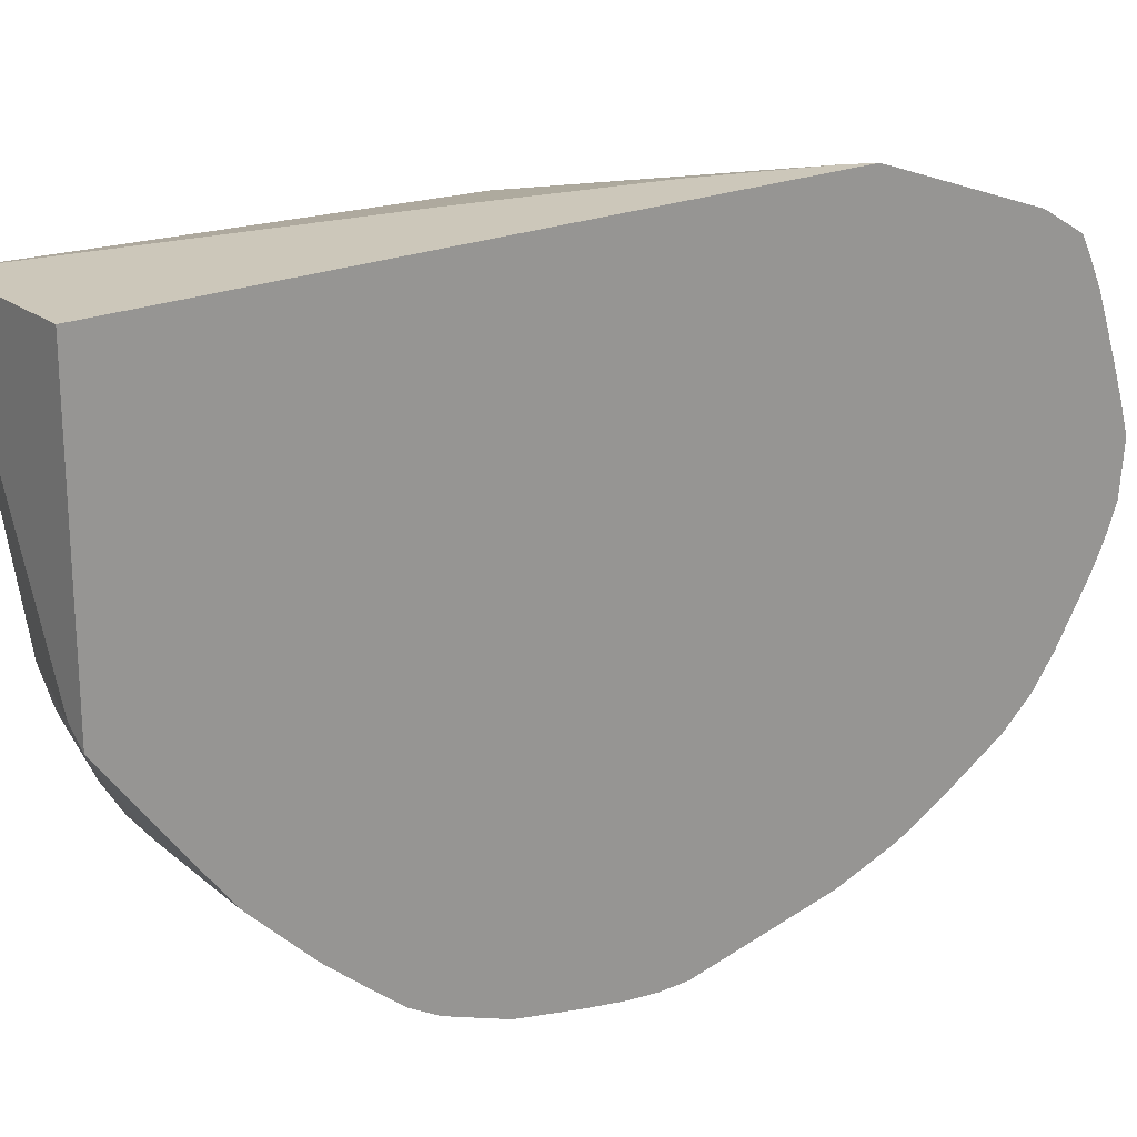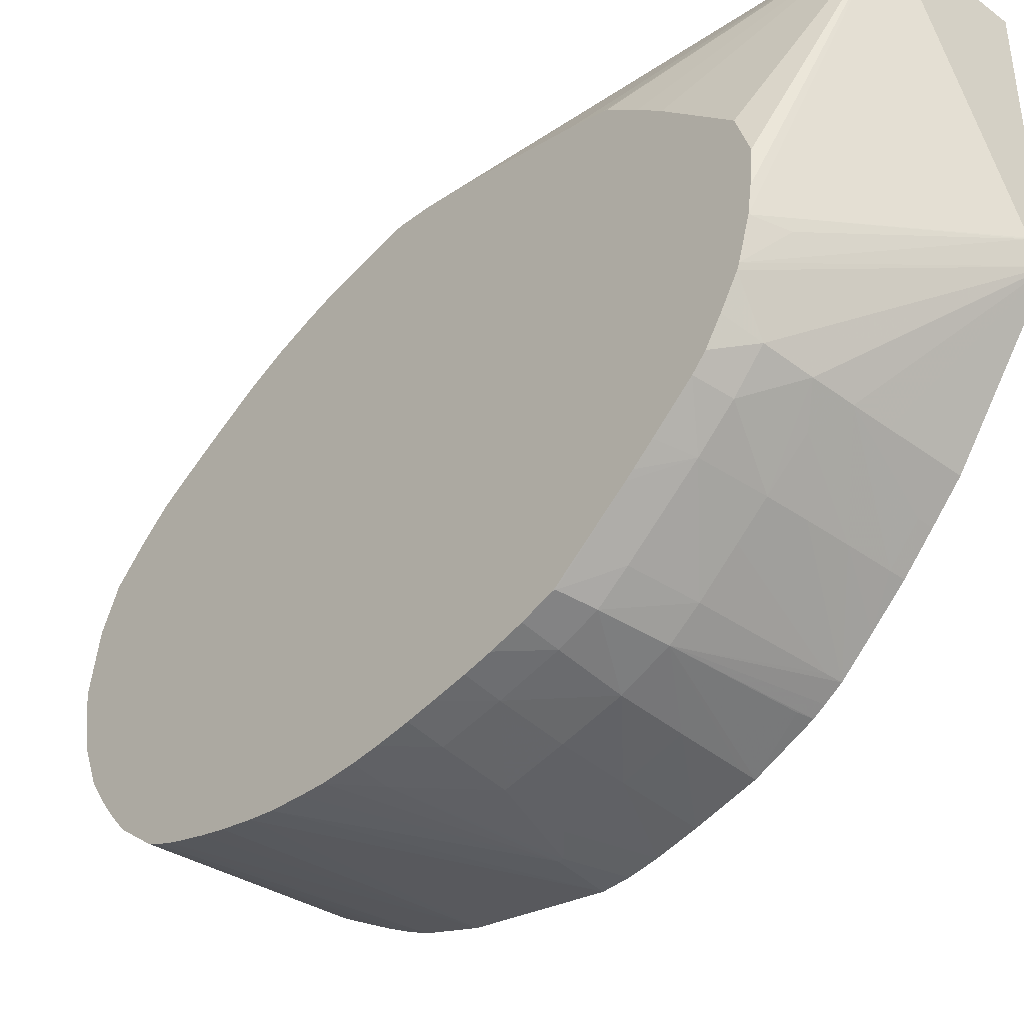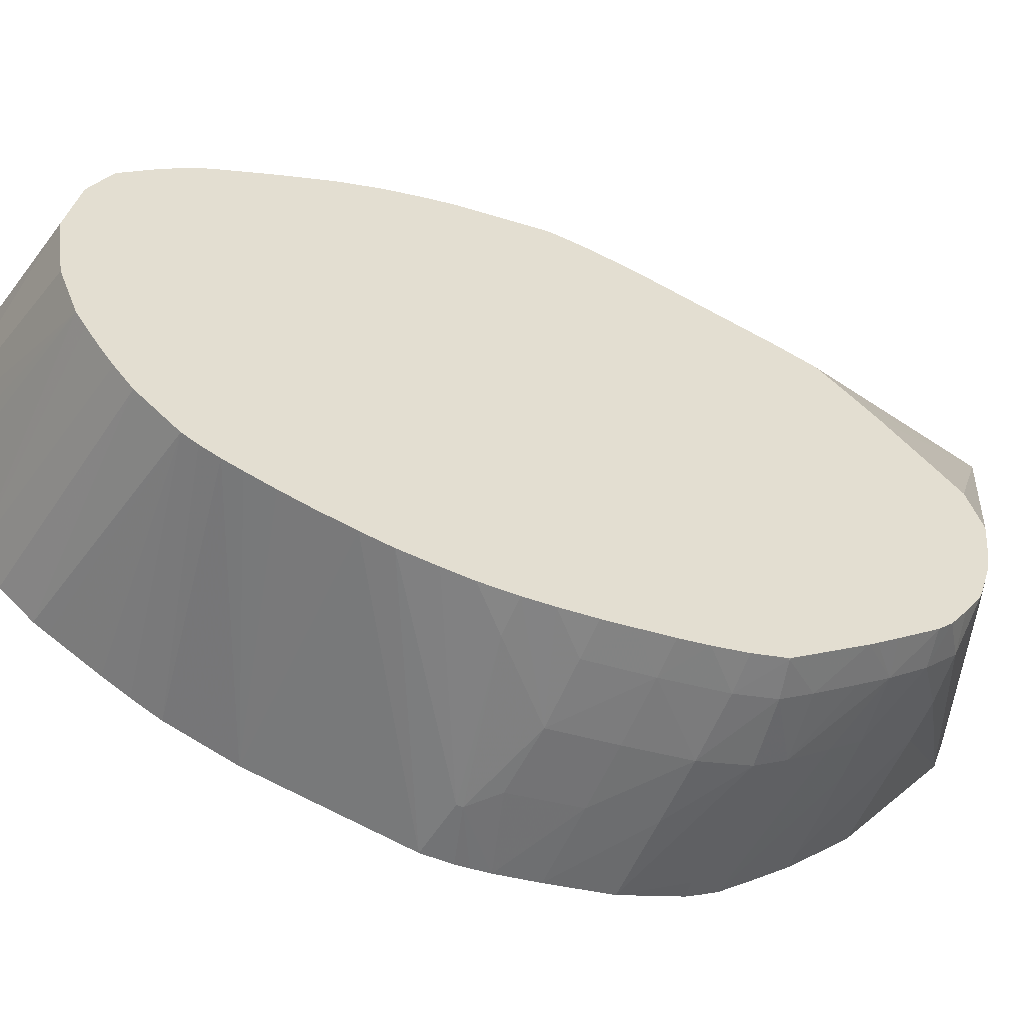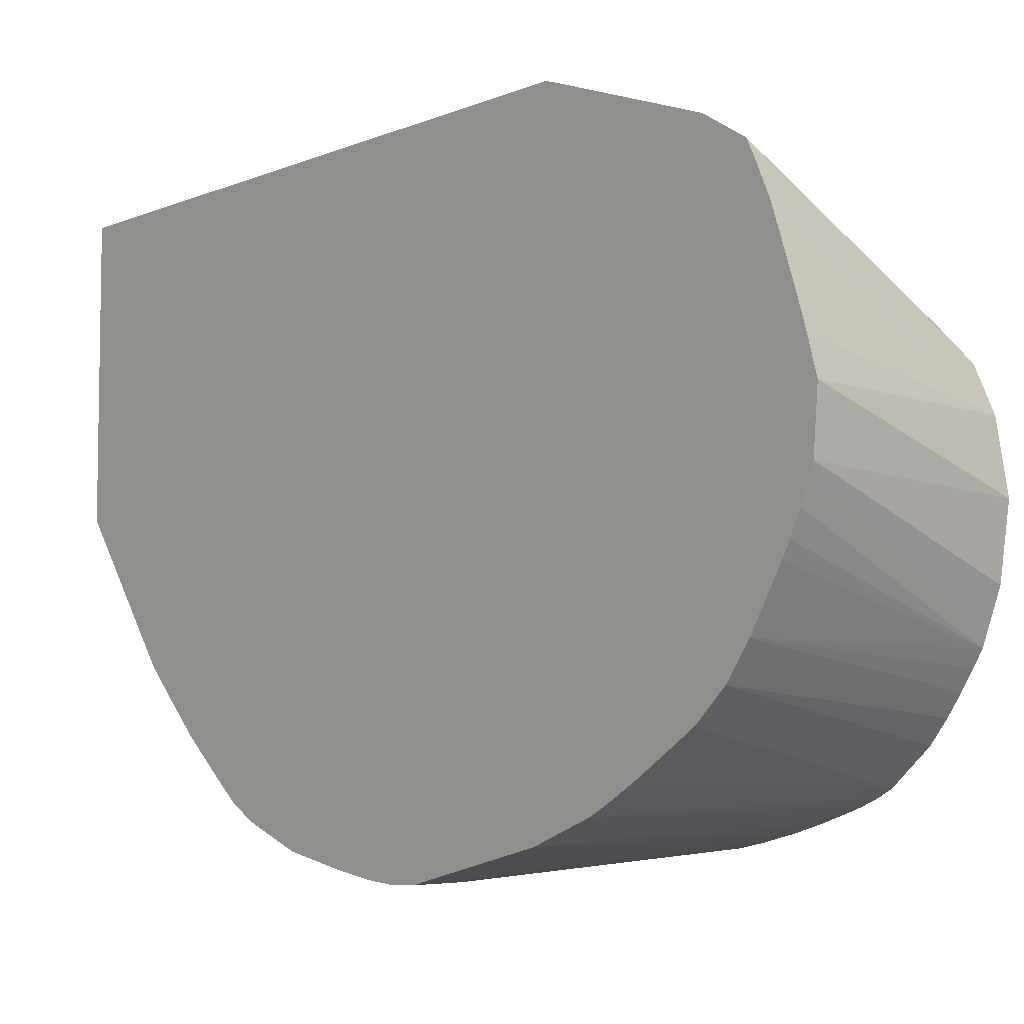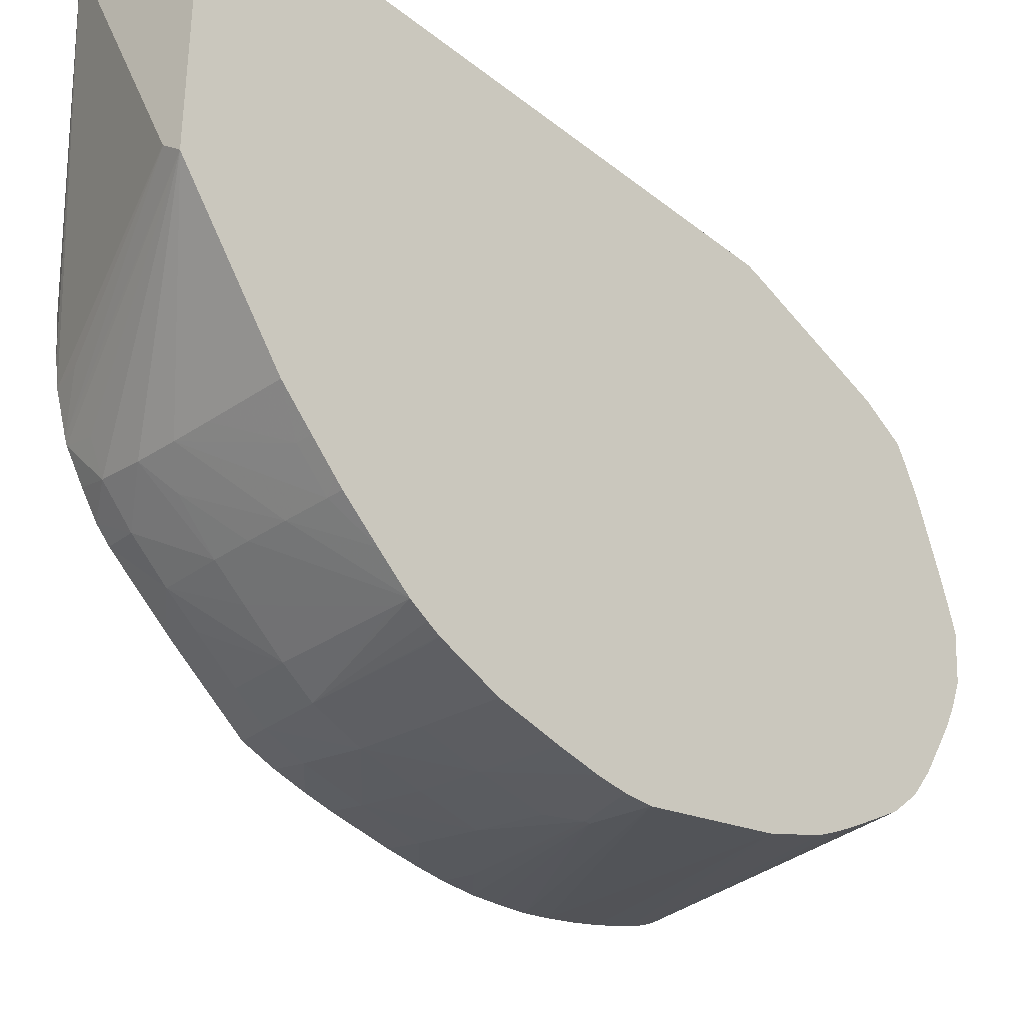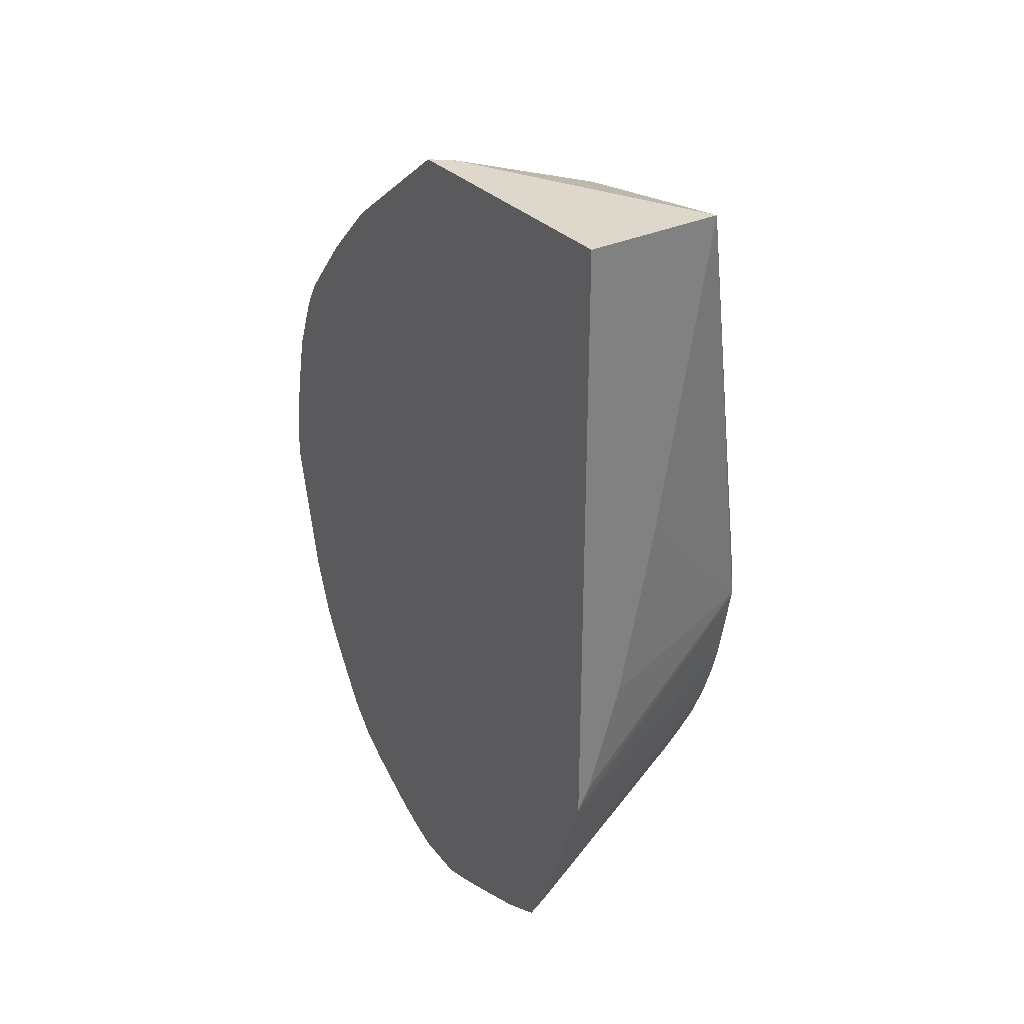
<metadata>
{"format":"obj","ext":"obj","renderer":"f3d","projection":"perspective","resolution":1024,"background":"white","views":[{"elev":21.5,"azim":52.8,"up":"+Y"},{"elev":-39.0,"azim":-42.6,"up":"+Y"},{"elev":-54.2,"azim":-114.0,"up":"+Y"},{"elev":-6.5,"azim":140.9,"up":"+Y"},{"elev":-33.2,"azim":42.9,"up":"+Y"},{"elev":31.1,"azim":145.8,"up":"+Z"}]}
</metadata>
<code>
v -0.00049 -0.02518 -0.03535
v -0.00049 -0.02518 -0.03485
v -0.002215 -0.02513 -0.03554
v -0.00049 -0.02518 -0.03576
v -0.002215 -0.02513 -0.03537
v -0.00049 -0.02514 -0.03444
v -0.006898 -0.02461 -0.03646
v -0.007991 -0.02446 -0.03756
v -0.007991 -0.0244 -0.03844
v -0.007991 -0.0243 -0.03953
v -0.007991 -0.02415 -0.04041
v -0.00049 -0.02421 -0.04041
v -0.00049 -0.02508 -0.03387
v -0.002906 -0.02499 -0.03463
v -0.004928 -0.02477 -0.0345
v -0.007991 -0.02444 -0.03646
v -0.007991 -0.02391 -0.0415
v -0.007991 -0.02368 -0.04238
v -0.007991 -0.02344 -0.0432
v -0.007991 -0.02327 -0.04374
v -0.00049 -0.02352 -0.04241
v -0.00049 -0.02484 -0.03255
v -0.002957 -0.02464 -0.03253
v -0.006898 -0.02445 -0.0345
v -0.007991 -0.02437 -0.03559
v -0.004928 -0.02445 -0.03253
v -0.006898 -0.02415 -0.03253
v -0.007991 -0.02306 -0.04429
v -0.00049 -0.02334 -0.04278
v -0.00049 -0.02441 -0.03056
v -0.0009856 -0.02438 -0.03056
v -0.002957 -0.02424 -0.03056
v -0.004928 -0.02408 -0.03056
v -0.007991 -0.02411 -0.03362
v -0.007991 -0.02424 -0.0345
v -0.006898 -0.02376 -0.03056
v -0.007991 -0.02376 -0.03164
v -0.007991 -0.02393 -0.03253
v -0.007991 -0.02284 -0.04473
v -0.00049 -0.0231 -0.04327
v -0.00049 -0.02365 -0.02862
v -0.0009856 -0.02365 -0.02869
v -0.004928 -0.02352 -0.02897
v -0.006898 -0.02334 -0.02927
v -0.007991 -0.02351 -0.0306
v -0.007947 -0.02317 -0.02953
v -0.00049 -0.0218 -0.0455
v -0.00049 -0.02267 -0.04405
v -0.00049 -0.02278 -0.04385
v -0.007991 -0.02185 -0.04596
v -0.00049 -0.02156 -0.04591
v -0.00049 -0.02343 -0.02824
v -0.00049 -0.02309 -0.02767
v -0.0009856 -0.02306 -0.02771
v -0.004928 -0.02285 -0.02798
v -0.006898 -0.02264 -0.02828
v -0.007991 -0.02318 -0.02959
v -0.007991 -0.02146 -0.02721
v -0.007991 -0.02312 -0.02948
v -0.007991 -0.02122 -0.04651
v -0.00049 -0.0207 -0.0469
v -0.004928 -0.02186 -0.02672
v -0.00049 -0.02224 -0.02665
v -0.002381 -0.02121 -0.02558
v -0.003696 -0.02115 -0.02566
v -0.006898 -0.02091 -0.02598
v -0.006898 -0.02166 -0.02697
v -0.007991 -0.02127 -0.02696
v -0.007991 -0.02064 -0.04695
v -0.00049 -0.01971 -0.04766
v -0.004928 -0.02108 -0.02574
v -0.00049 -0.02127 -0.02553
v -0.0009856 -0.02126 -0.02554
v -0.004128 -0.01922 -0.02364
v -0.004842 -0.01993 -0.02446
v -0.006898 -0.01993 -0.02481
v -0.007991 -0.01973 -0.02503
v -0.007991 -0.02077 -0.02632
v -0.007991 -0.02009 -0.04733
v -0.007991 -0.01966 -0.04762
v -0.00049 -0.01814 -0.04864
v -0.005442 -0.01914 -0.02369
v -0.00049 -0.02103 -0.02528
v -0.0009856 -0.02028 -0.02455
v -0.002957 -0.01925 -0.02362
v -0.00049 -0.01488 -0.02026
v -0.007991 -0.01928 -0.02459
v -0.006898 -0.01891 -0.02382
v -0.007991 -0.01822 -0.04819
v -0.00049 -0.0161 -0.04961
v -0.00049 -0.01705 -0.04922
v -0.00049 -0.0177 -0.0489
v -0.00049 -0.01486 -0.02025
v -0.00049 -0.0203 -0.02454
v -0.00049 -0.01931 -0.02356
v -0.007991 -0.01852 -0.02407
v -0.006898 -0.01792 -0.02336
v -0.007991 -0.0176 -0.0235
v -0.007991 -0.01625 -0.0485
v -0.00049 -0.01441 -0.04977
v -0.001108 -0.01437 -0.02025
v -0.007991 -0.01741 -0.02343
v -0.00049 -0.006087 -0.02025
v -0.007991 -0.01428 -0.04814
v -0.00049 -0.01338 -0.04946
v -0.001128 -0.01433 -0.02025
v -0.007991 -0.01617 -0.02304
v -0.006898 -0.01625 -0.0227
v -0.0051 -0.006087 -0.02025
v -0.00049 -0.006087 -0.0409
v -0.007991 -0.01299 -0.04752
v -0.00049 -0.009319 -0.04795
v -0.00049 -0.01029 -0.04841
v -0.00049 -0.01086 -0.04861
v -0.00049 -0.01197 -0.049
v -0.00049 -0.01268 -0.04924
v -0.007991 -0.01532 -0.02291
v -0.003305 -0.006087 -0.03056
v -0.007886 -0.007379 -0.03548
v -0.007991 -0.007422 -0.03559
v -0.007991 -0.007422 -0.03537
v -0.007991 -0.007521 -0.03433
v -0.007991 -0.007629 -0.0337
v -0.007991 -0.007872 -0.03247
v -0.007991 -0.008822 -0.02867
v -0.007991 -0.009147 -0.02756
v -0.007991 -0.00921 -0.02738
v -0.007991 -0.01006 -0.02635
v -0.007991 -0.01075 -0.02554
v -0.007991 -0.01291 -0.02326
v -0.007991 -0.01424 -0.02281
v -0.00049 -0.006184 -0.04121
v -0.007991 -0.008214 -0.03932
v -0.007991 -0.007943 -0.03836
v -0.007991 -0.007597 -0.03652
v -0.0009005 -0.006087 -0.04013
v -0.00049 -0.008827 -0.0477
v -0.007991 -0.01196 -0.04644
v -0.002884 -0.006087 -0.03258
v -0.002055 -0.006087 -0.03646
v -0.00049 -0.007995 -0.04632
v -0.007991 -0.008607 -0.04049
v -0.007991 -0.0112 -0.04551
v -0.007991 -0.01091 -0.04502
v -0.007991 -0.01056 -0.04439
v -0.007991 -0.009952 -0.04331
v -0.007991 -0.009625 -0.04268
v -0.007991 -0.0093 -0.04205
v -0.007991 -0.009156 -0.04177
f 1 47 51
f 1 51 61
f 66 71 76
f 66 76 77
f 55 67 56
f 56 67 58
f 12 20 21
f 13 22 23
f 1 116 115
f 1 115 114
f 27 33 36
f 27 36 37
f 15 23 26
f 15 26 27
f 1 49 48
f 1 48 47
f 41 52 43
f 43 52 53
f 1 91 90
f 1 90 100
f 1 100 105
f 1 105 116
f 5 6 13
f 5 13 14
f 8 60 50
f 8 50 39
f 39 47 48
f 39 48 49
f 73 83 84
f 73 84 74
f 74 85 86
f 74 86 82
f 39 49 40
f 39 50 51
f 4 10 11
f 4 11 12
f 1 12 21
f 1 21 29
f 33 44 36
f 36 45 37
f 109 128 129
f 109 129 130
f 101 107 108
f 101 108 102
f 64 75 65
f 65 75 71
f 46 59 57
f 50 60 61
f 109 130 131
f 109 131 117
f 1 114 113
f 1 113 112
f 99 104 100
f 141 144 145
f 104 111 112
f 104 112 113
f 24 35 25
f 93 103 109
f 93 109 106
f 93 106 101
f 1 13 6
f 1 6 2
f 3 9 10
f 3 10 4
f 8 124 123
f 8 123 122
f 109 122 123
f 109 123 124
f 103 139 118
f 103 118 109
f 58 67 66
f 58 66 68
f 1 110 103
f 1 103 93
f 71 82 76
f 72 83 73
f 63 72 73
f 63 73 64
f 1 3 4
f 1 4 12
f 88 93 97
f 88 97 98
f 8 122 121
f 8 121 120
f 8 96 98
f 8 98 102
f 8 102 107
f 8 107 117
f 76 88 87
f 80 89 90
f 82 93 88
f 83 94 84
f 110 132 133
f 110 133 134
f 110 134 135
f 110 135 120
f 8 11 10
f 8 10 9
f 1 52 41
f 1 41 30
f 1 112 137
f 1 137 141
f 80 90 91
f 141 145 146
f 8 35 34
f 8 34 38
f 106 109 107
f 107 109 117
f 109 118 119
f 109 119 120
f 1 83 72
f 1 72 63
f 109 120 121
f 109 121 122
f 11 17 12
f 12 17 18
f 8 89 80
f 8 80 79
f 8 79 69
f 8 69 60
f 70 80 81
f 71 75 82
f 85 95 86
f 87 88 96
f 104 113 114
f 104 114 115
f 104 115 116
f 104 116 105
f 30 41 42
f 30 42 43
f 8 77 87
f 8 87 96
f 7 16 8
f 7 15 16
f 1 29 40
f 1 40 49
f 8 142 149
f 8 149 148
f 1 81 92
f 1 92 91
f 1 2 5
f 1 5 3
f 8 59 58
f 8 58 68
f 1 63 53
f 1 53 52
f 30 43 31
f 31 43 32
f 23 32 33
f 23 33 26
f 24 27 34
f 24 34 35
f 141 146 147
f 141 147 148
f 1 93 86
f 1 86 95
f 8 128 127
f 8 127 126
f 8 126 125
f 8 125 124
f 53 65 62
f 54 62 55
f 8 104 99
f 8 99 89
f 8 120 135
f 8 135 134
f 1 141 132
f 1 132 110
f 13 23 14
f 14 23 15
f 3 7 8
f 3 8 9
f 1 95 94
f 1 94 83
f 8 144 143
f 8 143 138
f 8 68 78
f 8 78 77
f 55 62 66
f 55 66 67
f 43 55 44
f 44 55 56
f 44 56 46
f 45 46 57
f 1 61 70
f 1 70 81
f 8 38 37
f 8 37 45
f 8 20 19
f 8 19 18
f 8 18 17
f 8 17 11
f 74 82 75
f 74 84 85
f 22 31 32
f 22 32 23
f 12 18 19
f 12 19 20
f 8 16 25
f 8 25 35
f 36 44 46
f 36 46 45
f 8 130 129
f 8 129 128
f 8 45 57
f 8 57 59
f 15 27 24
f 20 28 21
f 8 138 111
f 8 111 104
f 76 87 77
f 76 82 88
f 66 77 78
f 66 78 68
f 69 79 70
f 70 79 80
f 2 6 5
f 3 5 7
f 8 148 147
f 8 147 146
f 27 37 38
f 27 38 34
f 28 39 29
f 29 39 40
f 102 108 107
f 103 110 136
f 43 53 54
f 43 54 55
f 32 43 33
f 33 43 44
f 8 134 133
f 8 133 142
f 60 69 70
f 60 70 61
f 8 39 28
f 8 28 20
f 8 146 145
f 8 145 144
f 39 51 47
f 41 43 42
f 21 28 29
f 22 30 31
f 103 136 140
f 103 140 139
f 90 99 100
f 93 101 102
f 93 102 98
f 93 98 97
f 8 117 131
f 8 131 130
f 15 24 25
f 15 25 16
f 50 61 51
f 53 62 54
f 53 63 64
f 53 64 65
f 84 94 95
f 84 95 85
f 132 142 133
f 137 138 143
f 137 143 141
f 141 143 144
f 88 98 96
f 89 99 90
f 141 148 149
f 141 149 142
f 111 138 137
f 118 139 119
f 119 140 136
f 119 136 120
f 119 139 140
f 132 141 142
f 109 126 127
f 109 127 128
f 80 92 81
f 82 86 93
f 64 73 74
f 64 74 75
f 110 120 136
f 111 137 112
f 46 56 58
f 46 58 59
f 5 14 15
f 5 15 7
f 1 30 22
f 1 22 13
f 109 124 125
f 109 125 126
f 26 33 27
f 62 65 71
f 62 71 66
f 100 104 105
f 101 106 107
f 80 91 92

</code>
